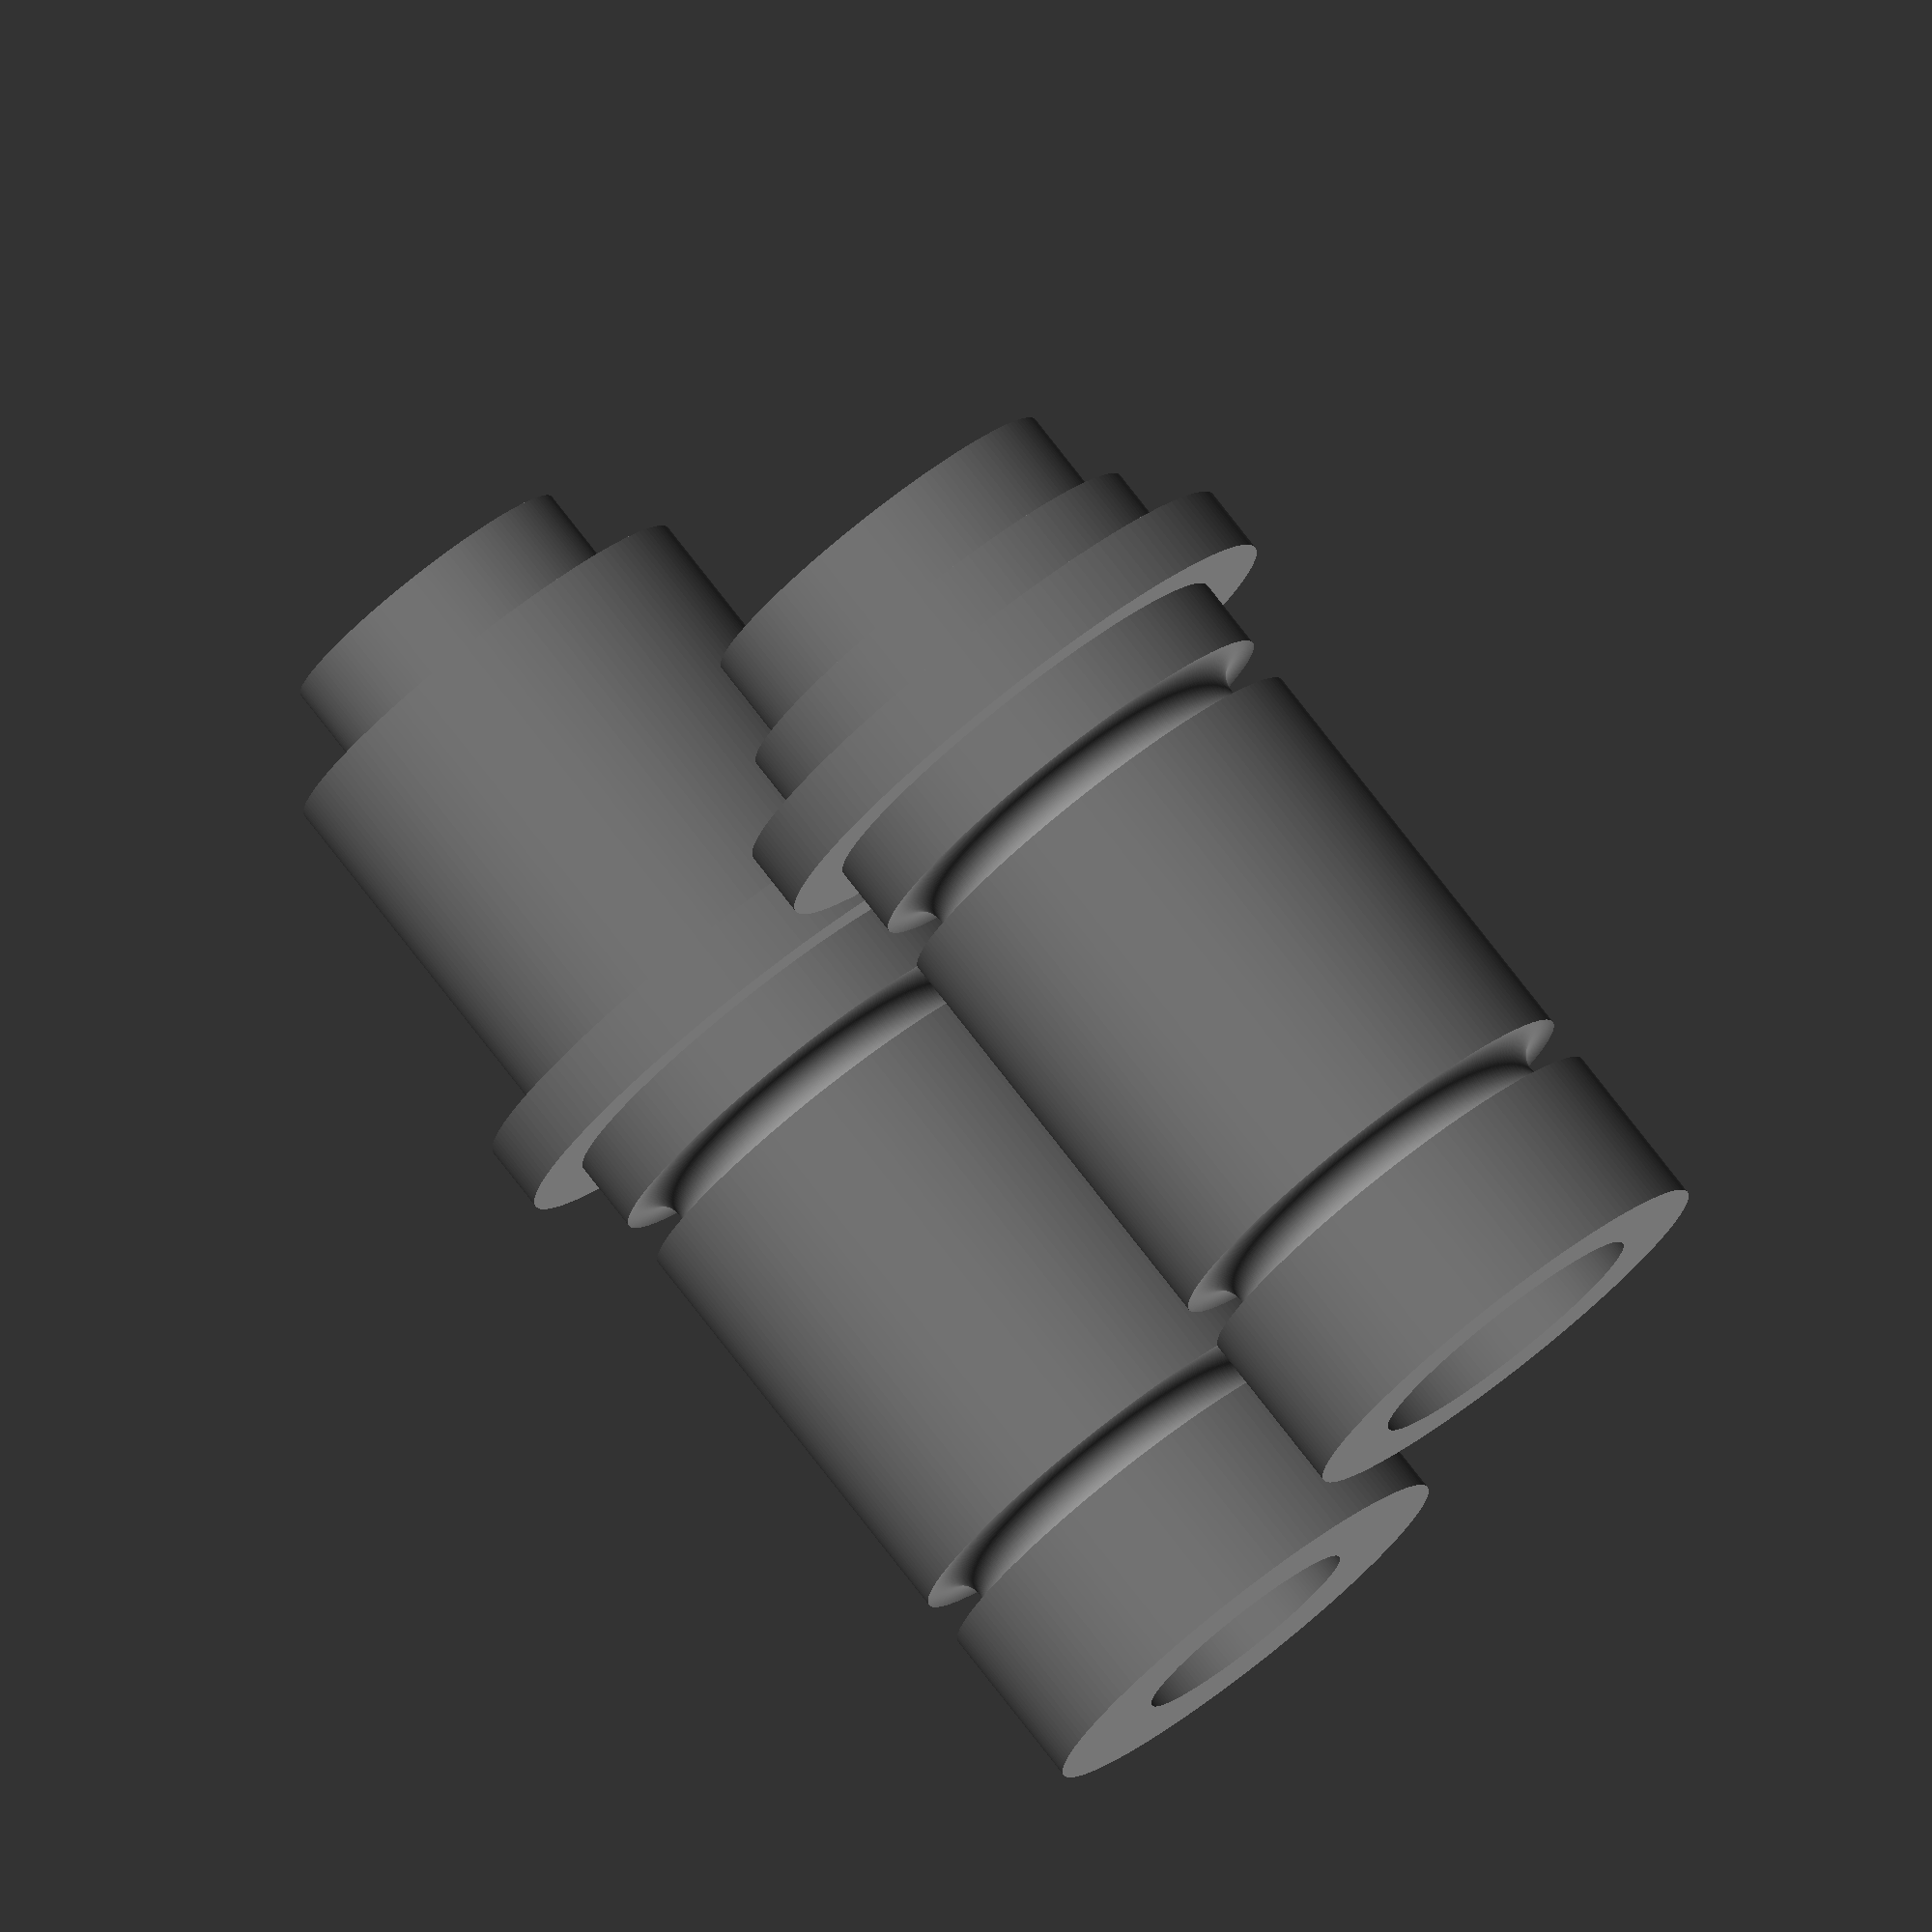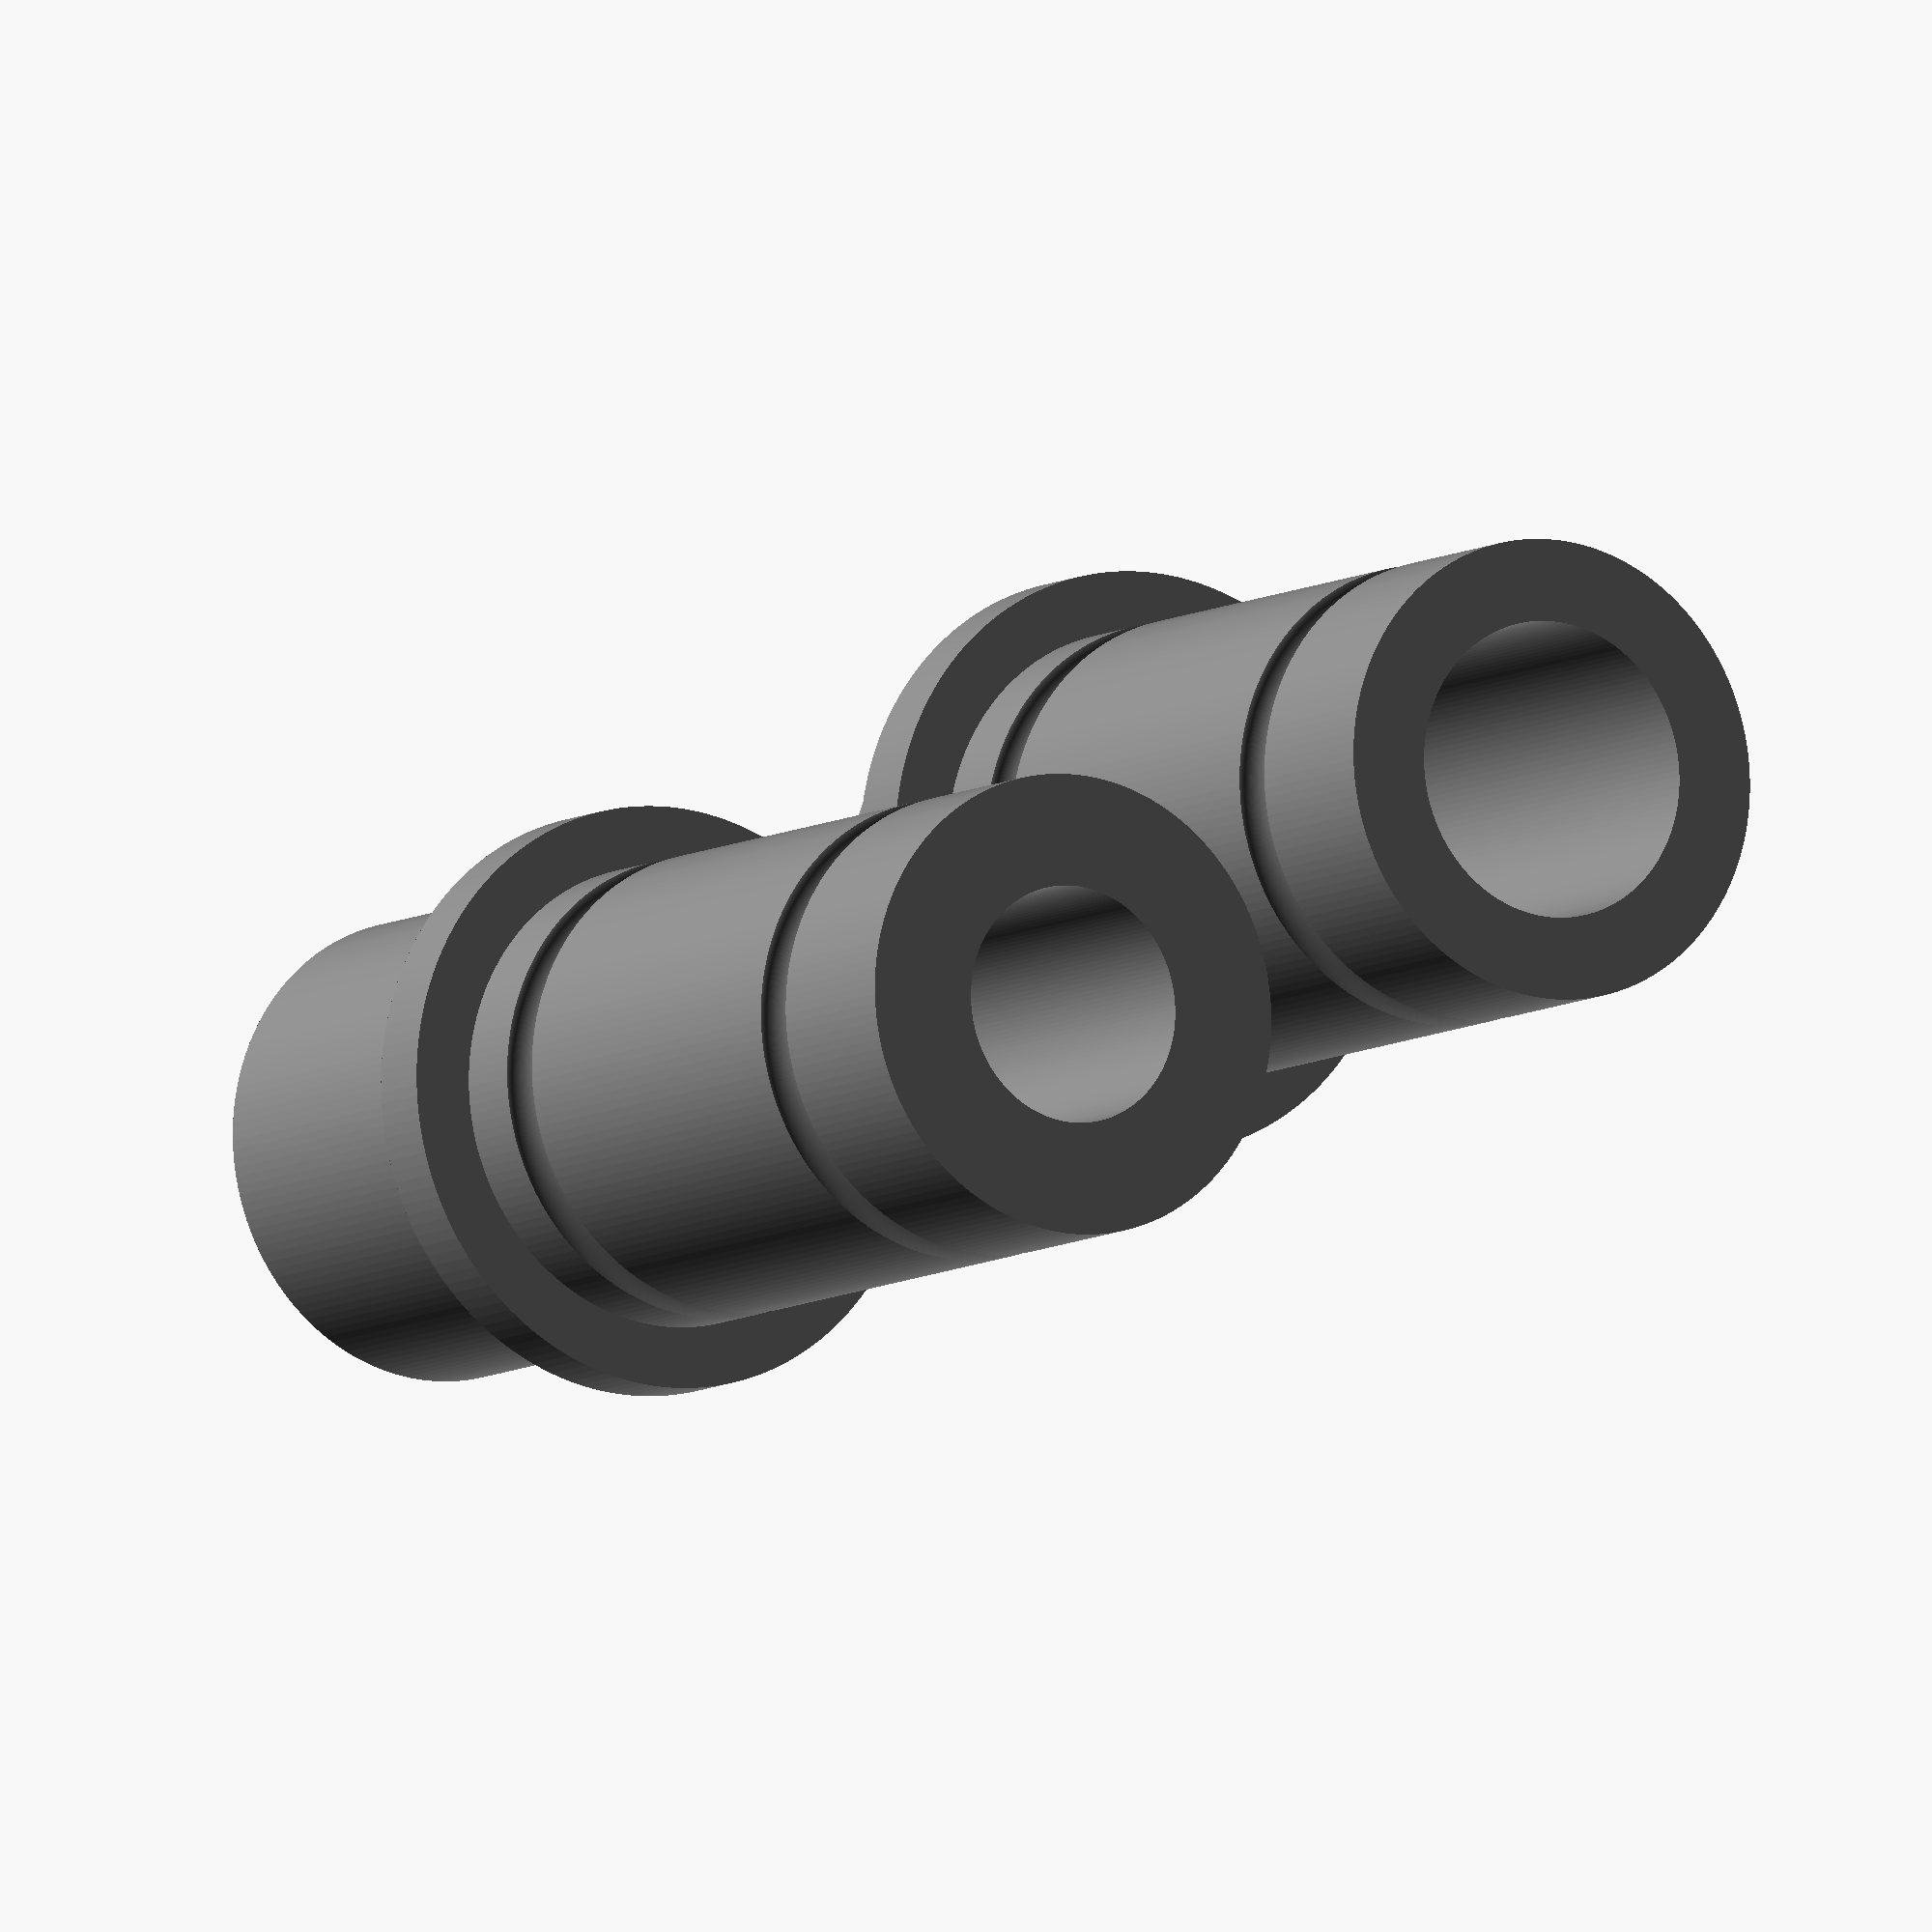
<openscad>

$fn=160;

module gasket(){
    r_in = 19/2;
    r_gask = 3/2;    
    pos = r_in+r_gask;
    
    rotate_extrude(){
        translate([pos,0,0]){
            //rotate([90,0,0]){   
                circle(d=3);
            //}
        }
    }
}


module insert(axle_dia=12.0, width=142, gasket=false){
    axle_dia_with_clearance=axle_dia*1.02;
    extension_len = 4.75 + ((width-100)/2);
    extension_dia = axle_dia * 1.3660130718954248366013071895425;
    // insert
    color("gray"){
        
        difference(){
            union(){
                // insert part
                cylinder(h=41, d=23.75);
                translate([0,0,40]){
                    // lip
                    cylinder(h=3.5, d = 30);
                    translate([0, 0, 2.5]){
                        // extension
                        cylinder(h=extension_len, d=extension_dia);
                        // strengthen extension
                        cylinder(h=extension_len-5, d=23.75);

                    }
                }
            }
            // axle hole
            translate([0,0,-1]){     
                cylinder(h=100, d=axle_dia_with_clearance);
            }
            // groove for rubber gasket
            translate([0,0,10]){
                gasket();
            }
            // second groove
            translate([0,0,35]){
                gasket();
            }
        }
    }
    if(gasket==true){
        // rubber gasket
        color("DarkSlateGray"){            
            translate([0,0,10]){
                gasket();
            }
            // second 
            translate([0,0,35]){
                gasket();
            }
        }
    }        
}

module alu_receiver(height=86.4){
    color("red"){
        difference(){
            cylinder(h=height, d=30, center=true);
            translate([0,0,0]){
                cylinder(h=height+2, d=24, center=true);
            }
        }
    }
} 
 
module front_110x15mm_boost_insert(){
    insert(axle_dia=15.0, width=110, gasket=false);
}
module rear_142x12mm_insert(){
    insert(axle_dia=12.0, width=142, gasket=false);
}

translate([16,0,0]){
    front_110x15mm_boost_insert();
}
translate([-16,0,0]){
    rear_142x12mm_insert();
}

//alu_receiver();

/*translate([0,0,-3.4]){
    rotate([0,180,0]){
        insert(gasket=true);
    }
}
*/


</openscad>
<views>
elev=100.4 azim=58.2 roll=37.9 proj=o view=solid
elev=8.0 azim=206.4 roll=148.7 proj=o view=wireframe
</views>
